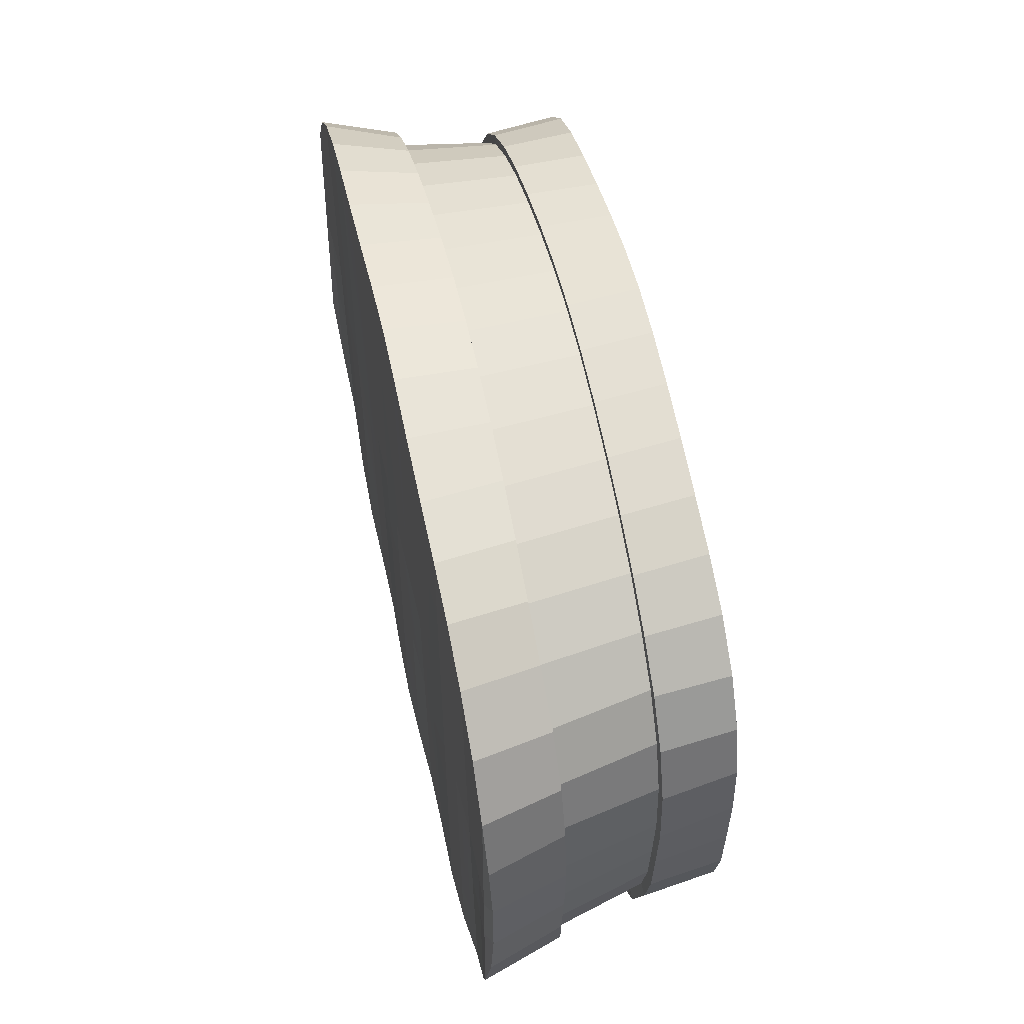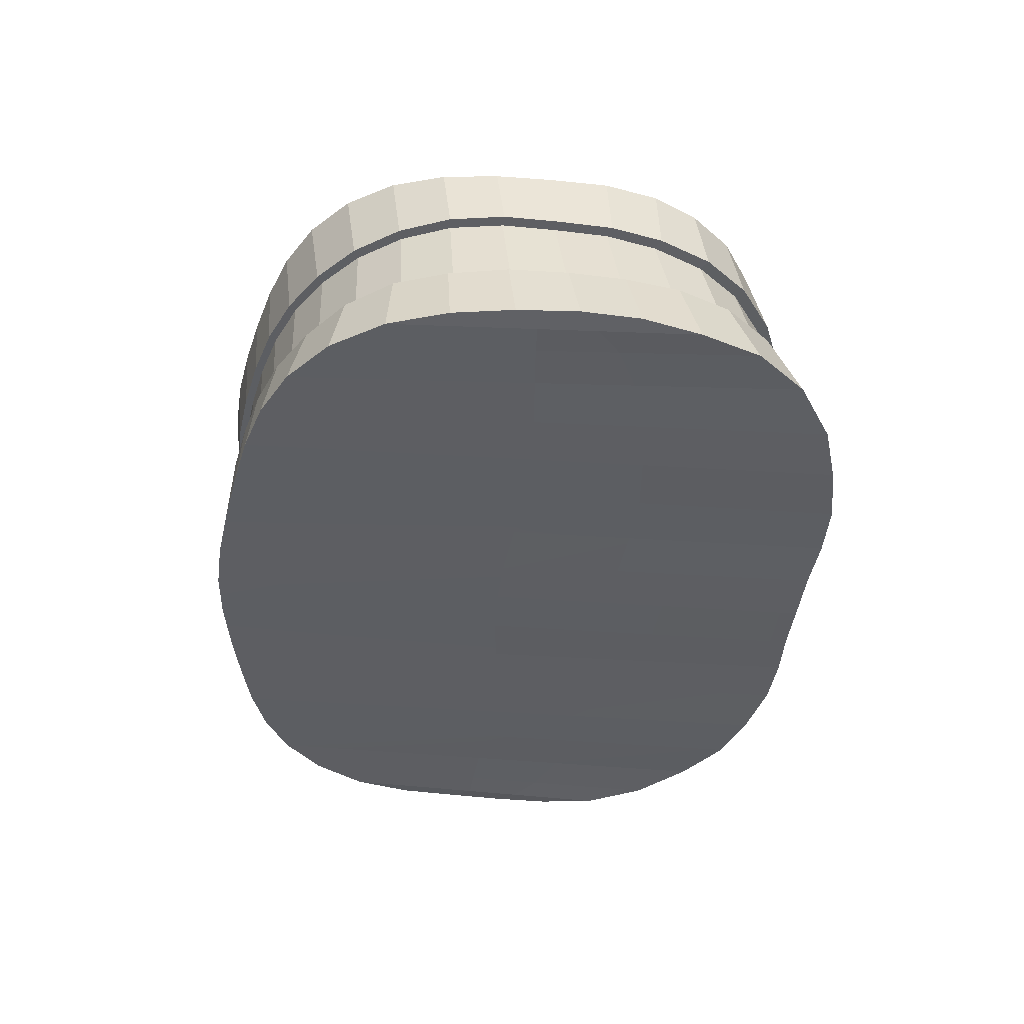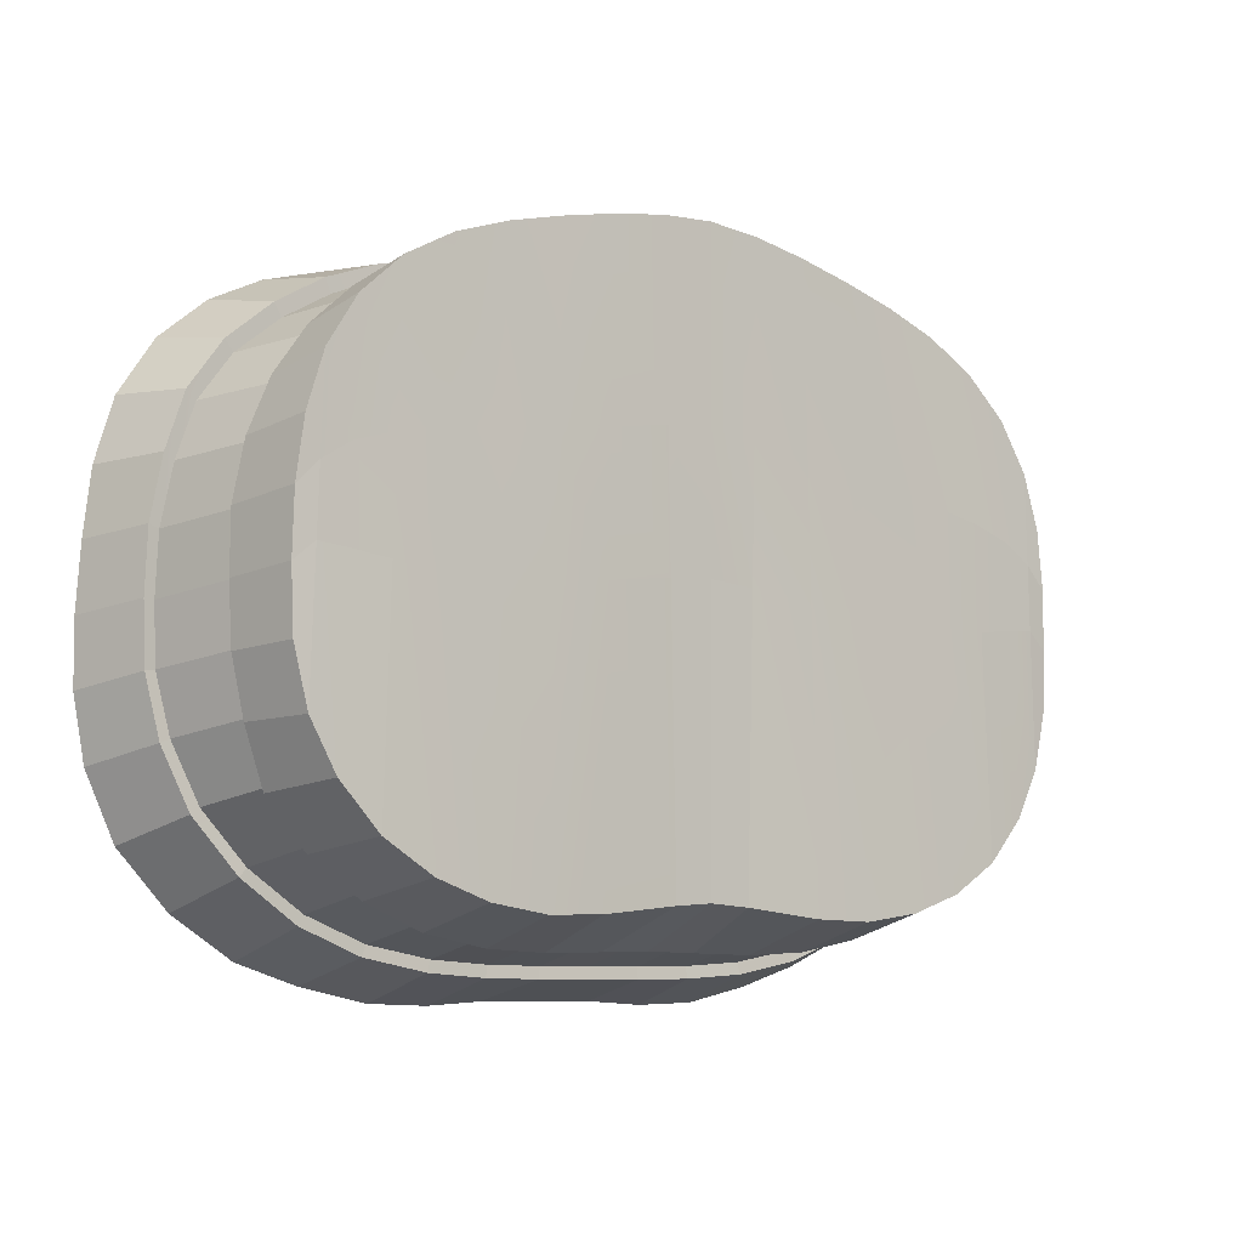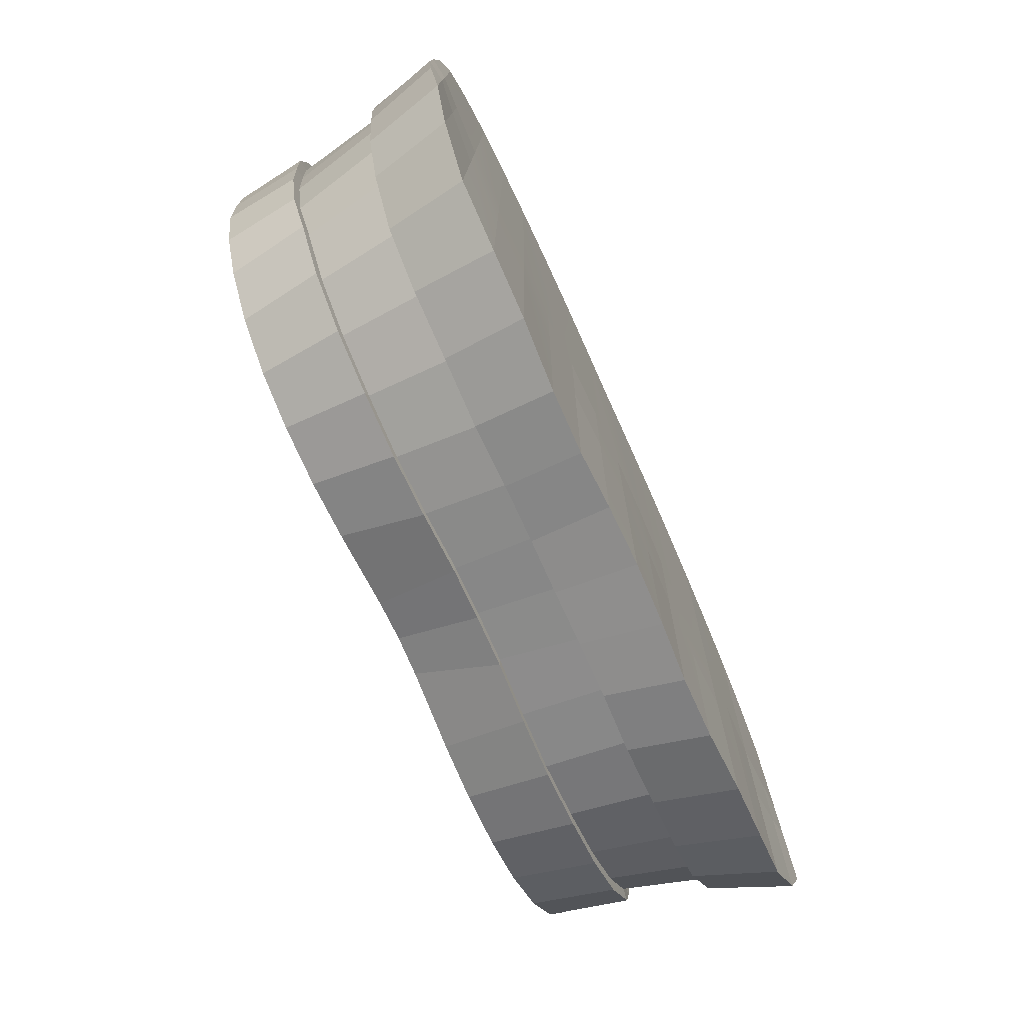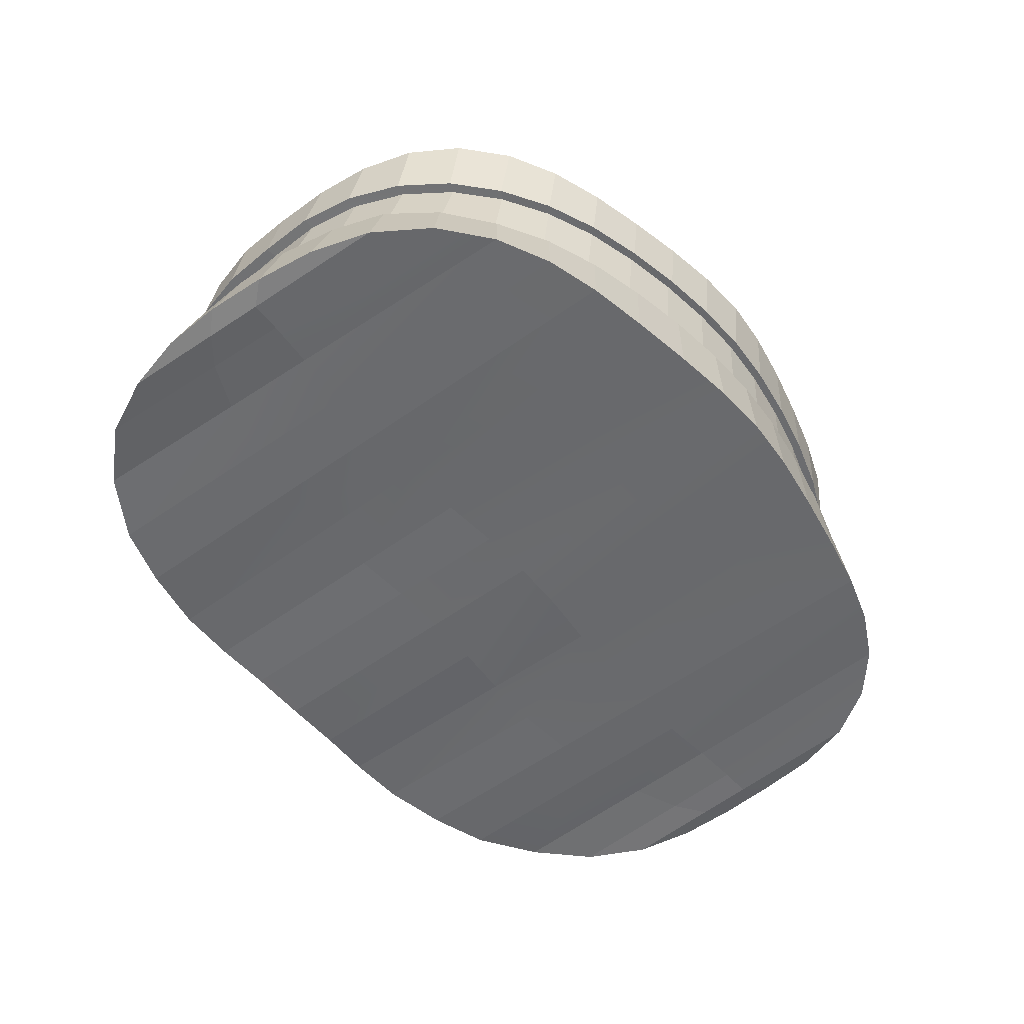
<metadata>
{"format":"obj","ext":"obj","renderer":"f3d","projection":"perspective","resolution":1024,"background":"white","views":[{"elev":55.2,"azim":77.6,"up":"+Z"},{"elev":-38.3,"azim":84.8,"up":"+Y"},{"elev":-8.1,"azim":140.9,"up":"+Z"},{"elev":-72.8,"azim":-65.8,"up":"+Z"},{"elev":-52.9,"azim":-51.7,"up":"+Y"}]}
</metadata>
<code>
o LowPoly_Apostador_Cinto
v -1.29 105.7 -7.548
v 0.03026 105.6 -7.456
v 0.006011 102.9 -8.713
v -1.667 102.9 -8.753
v -0.02794 97.63 -10.1
v -2.01 97.67 -10.11
v -1.797 100.3 -9.484
v -0.01119 100.3 -9.471
v 0.03195 105.7 11.61
v -1.726 105.7 11.48
v -1.779 103.5 11.28
v 0.03197 103.5 11.37
v -0.02896 97.71 11.62
v 0.02856 100.3 11.45
v -1.84 100.3 11.37
v -1.866 97.7 11.51
v -3.761 100.3 11.12
v -3.904 97.68 11.23
v -5.662 100.2 10.75
v -6.007 97.68 10.88
v -7.488 100.2 10.26
v -7.929 97.69 10.49
v -9.213 100.2 9.589
v -9.716 97.7 9.954
v -10.83 100.2 8.62
v -11.45 97.71 9.09
v -12.35 100.2 7.356
v -13.03 97.72 7.759
v -13.48 100.2 5.819
v -14.2 97.72 5.991
v -14.09 100.3 4.056
v -14.84 97.77 4.001
v -14.47 100.2 2.121
v -15.11 97.81 1.951
v -14.53 100.2 0.1835
v -15.24 97.79 -0.07887
v -14.44 100.2 -1.695
v -15.17 97.71 -2.051
v -14.01 100.3 -3.53
v -14.74 97.6 -4.017
v -13.13 100.4 -5.327
v -13.84 97.7 -6.055
v -11.72 100.5 -6.896
v -12.25 97.81 -7.777
v -9.889 100.4 -8.126
v -10.2 97.72 -9.043
v -7.839 100.4 -8.916
v -8.145 97.69 -9.689
v -5.689 100.4 -9.319
v -5.92 97.76 -10.16
v -3.678 100.3 -9.455
v -3.9 97.76 -10.23
v -3.688 103 -8.792
v -5.696 103.1 -8.697
v -5.715 105.8 -7.869
v -3.851 105.8 -7.822
v -7.738 103.1 -8.313
v -7.601 105.8 -7.593
v -9.655 103.1 -7.544
v -9.312 105.9 -7.006
v -11.34 103.1 -6.4
v -10.89 105.8 -6.041
v -12.63 103.1 -4.925
v -12.17 105.8 -4.665
v -13.33 103.3 -3.195
v -13 105.7 -3.161
v -13.74 103.3 -1.451
v -13.45 105.7 -1.369
v -13.85 103.3 0.3741
v -13.53 105.7 0.5486
v -13.87 103.3 2.214
v -13.5 105.7 2.437
v -13.53 103.4 4.016
v -13.27 105.8 4.268
v -12.82 103.4 5.695
v -12.72 105.8 5.989
v -11.76 103.4 7.197
v -11.75 105.8 7.532
v -10.42 103.4 8.434
v -10.38 105.8 8.779
v -8.885 103.4 9.404
v -8.796 105.7 9.668
v -7.213 103.4 10.13
v -7.076 105.7 10.29
v -5.44 103.4 10.64
v -5.289 105.7 10.77
v -3.62 103.5 11.02
v -3.506 105.7 11.17
v 3.506 105.7 11.17
v 1.726 105.7 11.48
v 1.779 103.5 11.28
v 3.62 103.5 11.02
v 5.289 105.7 10.77
v 5.44 103.4 10.64
v 7.076 105.7 10.29
v 7.213 103.4 10.13
v 8.796 105.7 9.668
v 8.885 103.4 9.404
v 10.38 105.8 8.779
v 10.42 103.4 8.434
v 11.75 105.8 7.532
v 11.76 103.4 7.197
v 12.72 105.8 5.989
v 12.82 103.4 5.695
v 13.27 105.8 4.268
v 13.53 103.4 4.016
v 13.5 105.7 2.437
v 13.87 103.3 2.214
v 13.53 105.7 0.5486
v 13.85 103.3 0.3741
v 13.45 105.7 -1.369
v 13.74 103.3 -1.451
v 13 105.7 -3.161
v 13.33 103.3 -3.195
v 12.17 105.8 -4.665
v 12.63 103.1 -4.925
v 10.89 105.8 -6.041
v 11.34 103.1 -6.4
v 9.312 105.9 -7.006
v 9.656 103.1 -7.544
v 7.601 105.8 -7.593
v 7.738 103.1 -8.313
v 5.715 105.8 -7.869
v 5.697 103.1 -8.697
v 3.691 103 -8.792
v 1.68 102.9 -8.753
v 1.29 105.7 -7.548
v 3.851 105.8 -7.822
v 3.9 97.76 -10.23
v 2.01 97.67 -10.11
v 1.805 100.3 -9.484
v 3.678 100.3 -9.455
v 5.92 97.76 -10.16
v 5.689 100.4 -9.318
v 1.866 97.7 11.51
v 1.839 100.3 11.37
v 3.904 97.68 11.23
v 3.76 100.3 11.12
v 6.007 97.68 10.88
v 5.662 100.2 10.75
v 7.929 97.69 10.49
v 7.488 100.2 10.26
v 9.716 97.7 9.954
v 9.214 100.2 9.589
v 11.45 97.71 9.09
v 10.83 100.2 8.62
v 13.03 97.72 7.759
v 12.35 100.2 7.356
v 14.2 97.72 5.991
v 13.48 100.2 5.819
v 14.84 97.77 4.001
v 14.09 100.3 4.056
v 15.11 97.81 1.951
v 14.47 100.2 2.121
v 15.24 97.79 -0.07887
v 14.53 100.2 0.1835
v 15.17 97.71 -2.051
v 14.44 100.2 -1.696
v 14.74 97.6 -4.017
v 14.01 100.3 -3.53
v 13.84 97.7 -6.055
v 13.13 100.4 -5.327
v 12.25 97.81 -7.777
v 11.72 100.5 -6.896
v 10.2 97.72 -9.043
v 9.889 100.4 -8.126
v 8.145 97.69 -9.689
v 7.839 100.4 -8.916
v 5.566 103 -8.342
v 5.585 100.3 -8.956
v 3.613 100.3 -9.085
v 3.607 103 -8.432
v 7.03 103.4 9.902
v 7.333 100.2 9.797
v 9.017 100.2 9.145
v 8.657 103.4 9.199
v 7.692 100.4 -8.574
v 7.552 103.1 -7.978
v -1.769 100.3 -9.112
v -3.613 100.3 -9.085
v -3.604 103 -8.432
v -1.631 102.9 -8.392
v -0.005875 102.9 -8.353
v -0.00736 100.3 -9.098
v 5.545 100.2 10.27
v 5.303 103.4 10.4
v 3.683 100.3 10.63
v 3.527 103.5 10.77
v 10.59 100.2 8.214
v 10.14 103.4 8.257
v 12.07 100.2 7.004
v 11.44 103.4 7.059
v 1.732 103.5 11.02
v 0.03075 103.5 11.11
v 0.03166 100.3 10.94
v 1.802 100.3 10.86
v -1.732 103.5 11.02
v -3.527 103.5 10.77
v -3.683 100.3 10.63
v -1.803 100.3 10.86
v 9.414 103.1 -7.234
v 9.693 100.4 -7.816
v -5.303 103.4 10.4
v -5.545 100.2 10.27
v 11.48 100.5 -6.634
v 11.05 103.1 -6.126
v -7.03 103.4 9.902
v -7.333 100.2 9.797
v -8.657 103.4 9.199
v -9.017 100.2 9.145
v -10.14 103.4 8.257
v -10.59 100.2 8.214
v -11.44 103.4 7.059
v -12.07 100.2 7.004
v 12.3 103.1 -4.691
v 12.85 100.4 -5.13
v 13.7 100.2 -3.406
v 12.97 103.2 -3.012
v -12.47 103.4 5.609
v -13.16 100.2 5.541
v -13.16 103.4 3.987
v -13.76 100.2 3.862
v -13.49 103.3 2.245
v -14.15 100.2 2.015
v -13.47 103.3 0.4612
v -14.21 100.2 0.1613
v 13.37 103.3 -1.315
v 14.12 100.1 -1.642
v 14.21 100.2 0.1613
v 13.47 103.3 0.4612
v -13.37 103.3 -1.315
v -14.12 100.1 -1.642
v -12.97 103.2 -3.012
v -13.7 100.2 -3.406
v -12.3 103.1 -4.691
v -12.85 100.4 -5.13
v -11.05 103.1 -6.126
v -11.48 100.5 -6.634
v 1.777 100.3 -9.112
v 1.643 102.9 -8.392
v 13.49 103.3 2.245
v 14.15 100.2 2.015
v 13.76 100.2 3.862
v 13.16 103.4 3.987
v -9.414 103.1 -7.234
v -9.693 100.4 -7.816
v -7.552 103.1 -7.978
v -7.692 100.4 -8.575
v 13.16 100.2 5.541
v 12.47 103.4 5.609
v -5.565 103 -8.342
v -5.585 100.3 -8.956
v 1.59 105.7 5.544
v 0.03142 105.7 5.663
v -1.59 105.7 5.544
v 3.614 105.7 5.248
v -3.614 105.7 5.248
v 3.69 105.7 1.041
v 5.516 105.8 0.8277
v -5.516 105.8 0.8277
v -3.69 105.7 1.041
v 7.24 105.8 4.714
v 5.421 105.8 4.956
v -5.421 105.8 4.956
v -7.24 105.8 4.714
v 7.356 105.8 0.7524
v 9.071 105.8 0.7746
v -9.071 105.8 0.7746
v -7.356 105.8 0.7524
v 10.54 105.8 4.158
v 8.957 105.8 4.468
v -8.957 105.8 4.468
v -10.54 105.8 4.158
v 10.65 105.8 0.8749
v 11.97 105.8 1.027
v -11.97 105.8 1.027
v -10.65 105.8 0.8749
v 12.81 105.8 3.135
v 11.88 105.8 3.729
v -11.88 105.8 3.729
v -12.81 105.8 3.135
v 1.493 105.7 1.33
v 0.03105 105.7 1.44
v -1.493 105.7 1.33
v 12.87 105.8 1.108
v -12.87 105.8 1.108
v 1.963 97.68 -3.022
v -0.02828 97.65 -2.977
v -1.963 97.68 -3.022
v 1.935 97.69 1.174
v 3.902 97.72 0.973
v -3.902 97.72 0.973
v -1.935 97.69 1.174
v 5.948 97.73 -3.263
v 3.902 97.73 -3.192
v -3.902 97.73 -3.192
v -5.948 97.73 -3.263
v 5.965 97.72 0.8195
v 8.032 97.69 0.8443
v -8.032 97.69 0.8443
v -5.965 97.72 0.8195
v 10.04 97.72 -2.815
v 8.074 97.69 -3.072
v -8.074 97.69 -3.072
v -10.04 97.72 -2.815
v 9.948 97.71 0.8721
v 11.83 97.76 1.026
v -11.83 97.76 1.026
v -9.948 97.71 0.8721
v 13.57 97.71 -1.526
v 11.99 97.78 -2.247
v -11.99 97.78 -2.247
v -13.57 97.71 -1.526
v 14.56 97.64 -0.736
v -14.56 97.64 -0.736
v -0.02847 97.67 1.237
v 13.41 97.71 1.155
v -13.41 97.71 1.155
v 14.46 97.67 1.206
v -14.46 97.67 1.206
f 1 2 3 4
f 5 6 7 8
f 9 10 11 12
f 13 14 15 16
f 16 15 17 18
f 18 17 19 20
f 20 19 21 22
f 22 21 23 24
f 24 23 25 26
f 26 25 27 28
f 28 27 29 30
f 30 29 31 32
f 32 31 33 34
f 34 33 35 36
f 36 35 37 38
f 38 37 39 40
f 40 39 41 42
f 42 41 43 44
f 44 43 45 46
f 46 45 47 48
f 48 47 49 50
f 50 49 51 52
f 52 51 7 6
f 53 54 55 56
f 53 56 1 4
f 55 54 57 58
f 58 57 59 60
f 60 59 61 62
f 62 61 63 64
f 64 63 65 66
f 66 65 67 68
f 68 67 69 70
f 70 69 71 72
f 72 71 73 74
f 74 73 75 76
f 76 75 77 78
f 78 77 79 80
f 80 79 81 82
f 82 81 83 84
f 84 83 85 86
f 86 85 87 88
f 88 87 11 10
f 89 90 91 92
f 93 89 92 94
f 95 93 94 96
f 97 95 96 98
f 99 97 98 100
f 101 99 100 102
f 103 101 102 104
f 105 103 104 106
f 107 105 106 108
f 109 107 108 110
f 111 109 110 112
f 113 111 112 114
f 115 113 114 116
f 117 115 116 118
f 119 117 118 120
f 121 119 120 122
f 123 121 122 124
f 125 126 127 128
f 125 128 123 124
f 129 130 131 132
f 133 129 132 134
f 127 126 3 2
f 5 8 131 130
f 9 12 91 90
f 13 135 136 14
f 135 137 138 136
f 137 139 140 138
f 139 141 142 140
f 141 143 144 142
f 143 145 146 144
f 145 147 148 146
f 147 149 150 148
f 149 151 152 150
f 151 153 154 152
f 153 155 156 154
f 155 157 158 156
f 157 159 160 158
f 159 161 162 160
f 161 163 164 162
f 163 165 166 164
f 165 167 168 166
f 167 133 134 168
f 169 170 171 172
f 125 124 169 172
f 134 132 171 170
f 173 174 175 176
f 98 96 173 176
f 142 144 175 174
f 177 170 169 178
f 124 122 178 169
f 168 134 170 177
f 179 180 181 182
f 53 4 182 181
f 7 51 180 179
f 179 182 183 184
f 8 7 179 184
f 4 3 183 182
f 185 174 173 186
f 96 94 186 173
f 140 142 174 185
f 187 185 186 188
f 94 92 188 186
f 138 140 185 187
f 175 189 190 176
f 100 98 176 190
f 144 146 189 175
f 190 189 191 192
f 102 100 190 192
f 146 148 191 189
f 193 194 195 196
f 14 136 196 195
f 91 12 194 193
f 197 198 199 200
f 17 15 200 199
f 11 87 198 197
f 197 200 195 194
f 12 11 197 194
f 15 14 195 200
f 193 196 187 188
f 92 91 193 188
f 136 138 187 196
f 201 202 177 178
f 122 120 201 178
f 166 168 177 202
f 199 198 203 204
f 19 17 199 204
f 87 85 203 198
f 205 202 201 206
f 120 118 206 201
f 164 166 202 205
f 204 203 207 208
f 21 19 204 208
f 85 83 207 203
f 207 209 210 208
f 23 21 208 210
f 83 81 209 207
f 210 209 211 212
f 25 23 210 212
f 81 79 211 209
f 211 213 214 212
f 27 25 212 214
f 79 77 213 211
f 215 216 205 206
f 118 116 215 206
f 162 164 205 216
f 217 216 215 218
f 116 114 218 215
f 160 162 216 217
f 214 213 219 220
f 29 27 214 220
f 77 75 219 213
f 219 221 222 220
f 31 29 220 222
f 75 73 221 219
f 222 221 223 224
f 33 31 222 224
f 73 71 223 221
f 223 225 226 224
f 35 33 224 226
f 71 69 225 223
f 227 228 217 218
f 114 112 227 218
f 158 160 217 228
f 229 228 227 230
f 112 110 230 227
f 156 158 228 229
f 226 225 231 232
f 37 35 226 232
f 69 67 231 225
f 231 233 234 232
f 39 37 232 234
f 67 65 233 231
f 234 233 235 236
f 41 39 234 236
f 65 63 235 233
f 235 237 238 236
f 43 41 236 238
f 63 61 237 235
f 239 184 183 240
f 3 126 240 183
f 131 8 184 239
f 241 242 229 230
f 110 108 241 230
f 154 156 229 242
f 243 242 241 244
f 108 106 244 241
f 152 154 242 243
f 238 237 245 246
f 45 43 238 246
f 61 59 245 237
f 245 247 248 246
f 47 45 246 248
f 59 57 247 245
f 239 240 172 171
f 132 131 239 171
f 126 125 172 240
f 191 249 250 192
f 104 102 192 250
f 148 150 249 191
f 250 249 243 244
f 106 104 250 244
f 150 152 243 249
f 248 247 251 252
f 49 47 248 252
f 57 54 251 247
f 251 181 180 252
f 51 49 252 180
f 54 53 181 251
f 90 253 254 9
f 9 254 255 10
f 89 256 253 90
f 10 255 257 88
f 128 258 259 123
f 55 260 261 56
f 95 262 263 93
f 86 264 265 84
f 121 266 267 119
f 60 268 269 58
f 99 270 271 97
f 82 272 273 80
f 117 274 275 115
f 64 276 277 62
f 103 278 279 101
f 78 280 281 76
f 282 127 2 283
f 283 2 1 284
f 258 128 127 282
f 284 1 56 261
f 258 256 263 259
f 260 264 257 261
f 266 121 123 259
f 260 55 58 269
f 266 262 271 267
f 268 272 265 269
f 274 117 119 267
f 268 60 62 277
f 274 270 279 275
f 276 280 273 277
f 285 113 115 275
f 276 64 66 286
f 285 109 111 113
f 66 68 70 286
f 253 282 283 254
f 254 283 284 255
f 256 258 282 253
f 255 284 261 257
f 262 266 259 263
f 264 260 269 265
f 270 274 267 271
f 272 268 277 273
f 278 285 275 279
f 280 276 286 281
f 256 89 93 263
f 264 86 88 257
f 262 95 97 271
f 272 82 84 265
f 270 99 101 279
f 280 78 80 273
f 278 107 109 285
f 286 70 72 281
f 107 278 103 105
f 74 76 281 72
f 130 287 288 5
f 5 288 289 6
f 135 290 291 137
f 18 292 293 16
f 133 294 295 129
f 52 296 297 50
f 139 298 299 141
f 22 300 301 20
f 165 302 303 167
f 48 304 305 46
f 143 306 307 145
f 26 308 309 24
f 161 310 311 163
f 44 312 313 42
f 159 314 310 161
f 42 313 315 40
f 290 135 13 316
f 316 13 16 293
f 290 287 295 291
f 292 296 289 293
f 298 139 137 291
f 292 18 20 301
f 298 294 303 299
f 300 304 297 301
f 306 143 141 299
f 300 22 24 309
f 306 302 311 307
f 308 312 305 309
f 317 147 145 307
f 308 26 28 318
f 319 149 147 317
f 318 28 30 320
f 319 153 151 149
f 30 32 34 320
f 287 290 316 288
f 288 316 293 289
f 294 298 291 295
f 296 292 301 297
f 302 306 299 303
f 304 300 309 305
f 310 317 307 311
f 312 308 318 313
f 314 319 317 310
f 313 318 320 315
f 287 130 129 295
f 296 52 6 289
f 294 133 167 303
f 304 48 50 297
f 302 165 163 311
f 312 44 46 305
f 314 155 153 319
f 320 34 36 315
f 159 157 155 314
f 315 36 38 40

</code>
